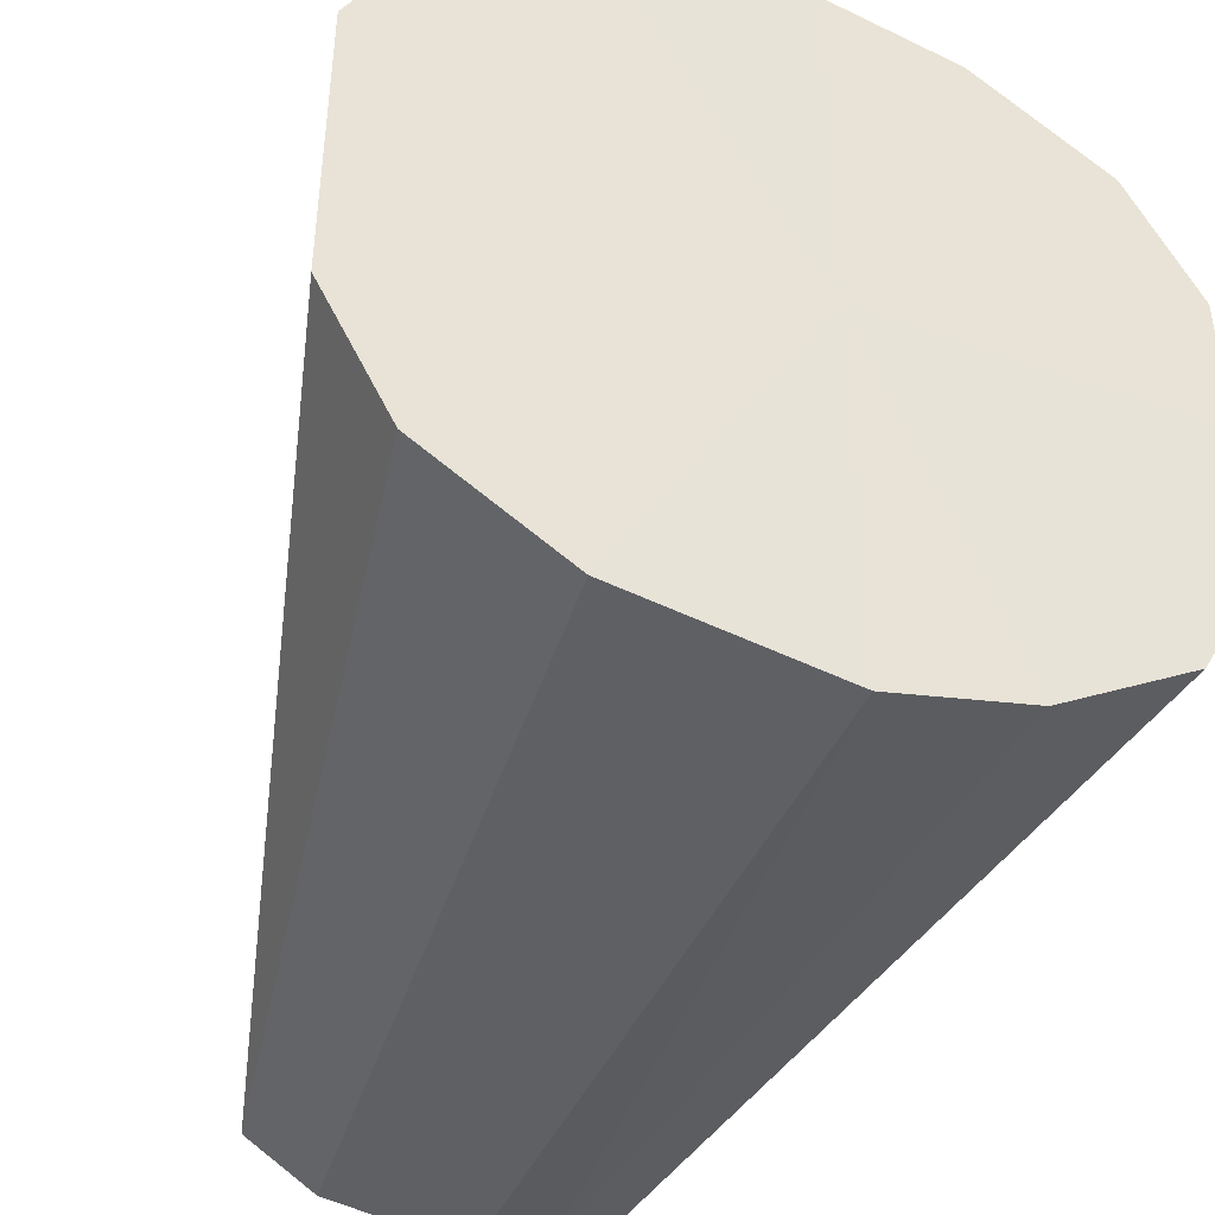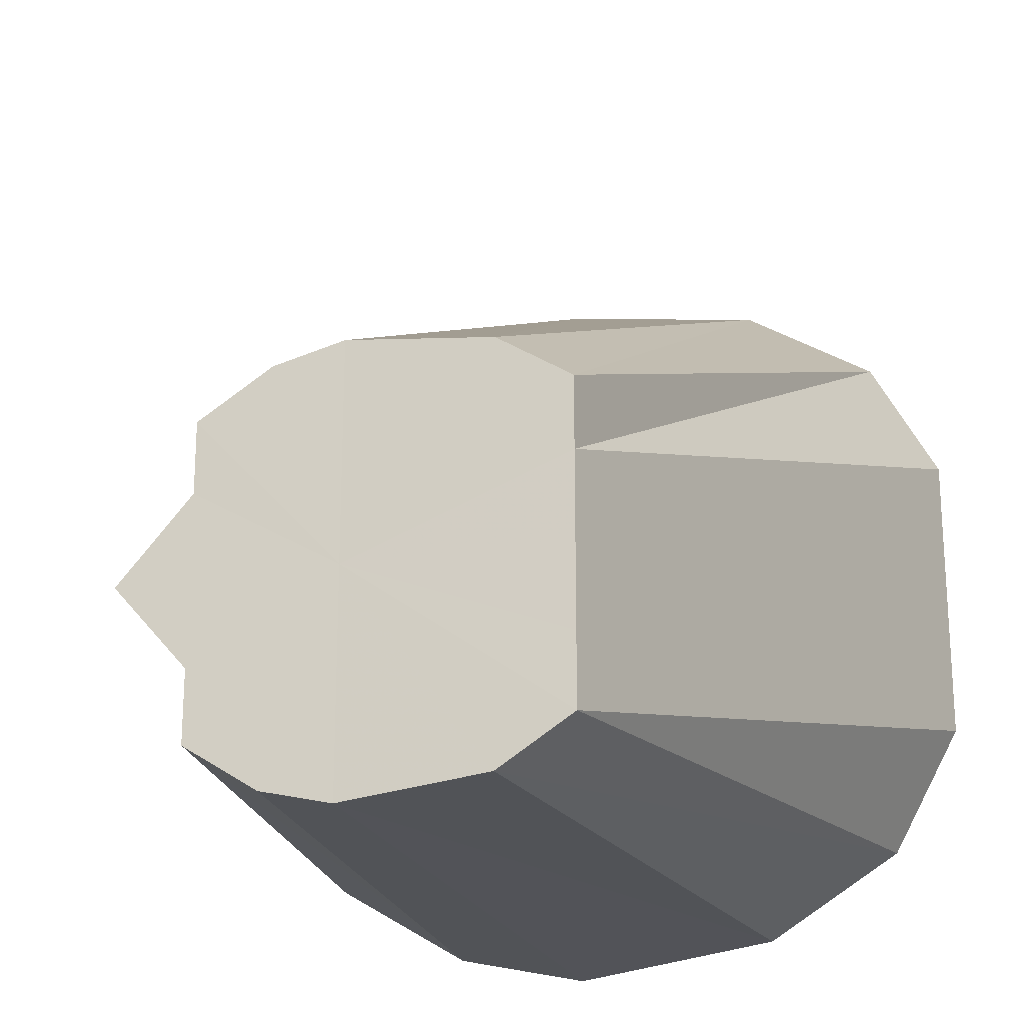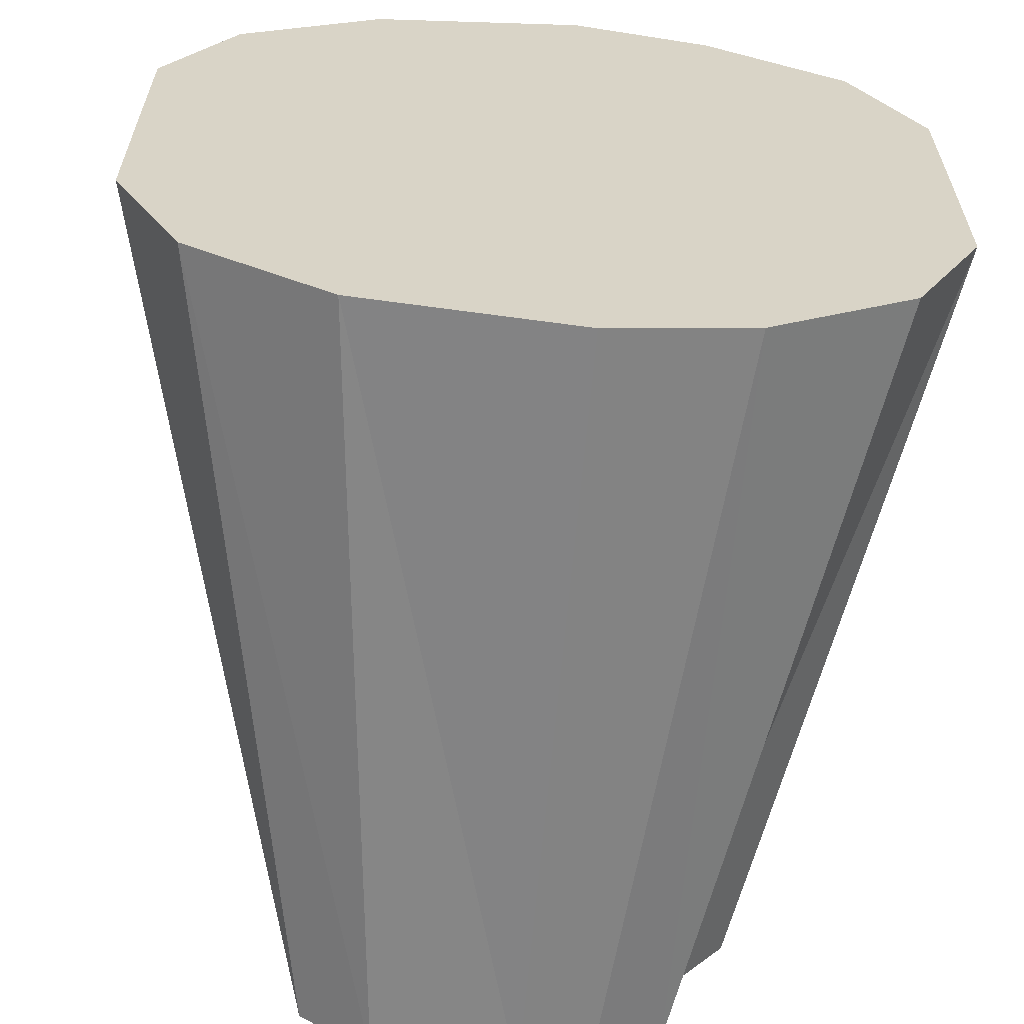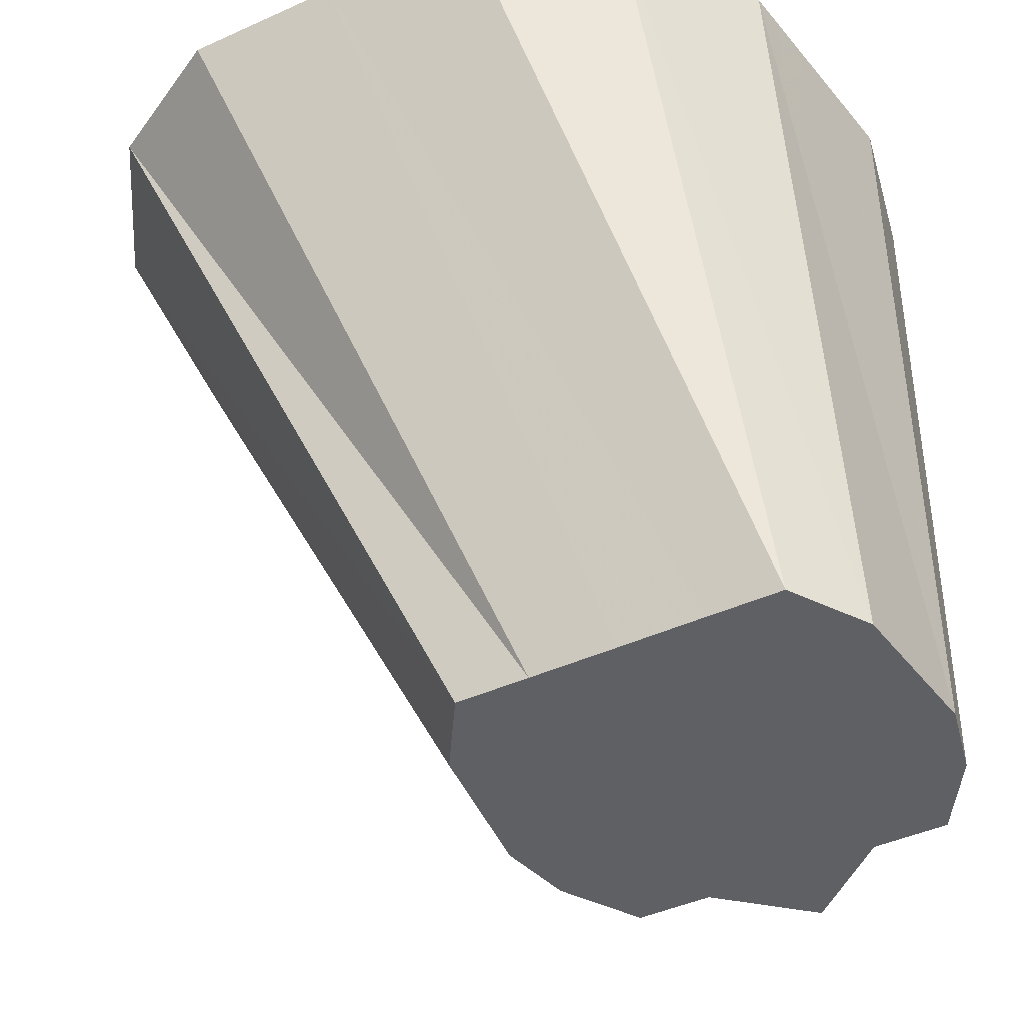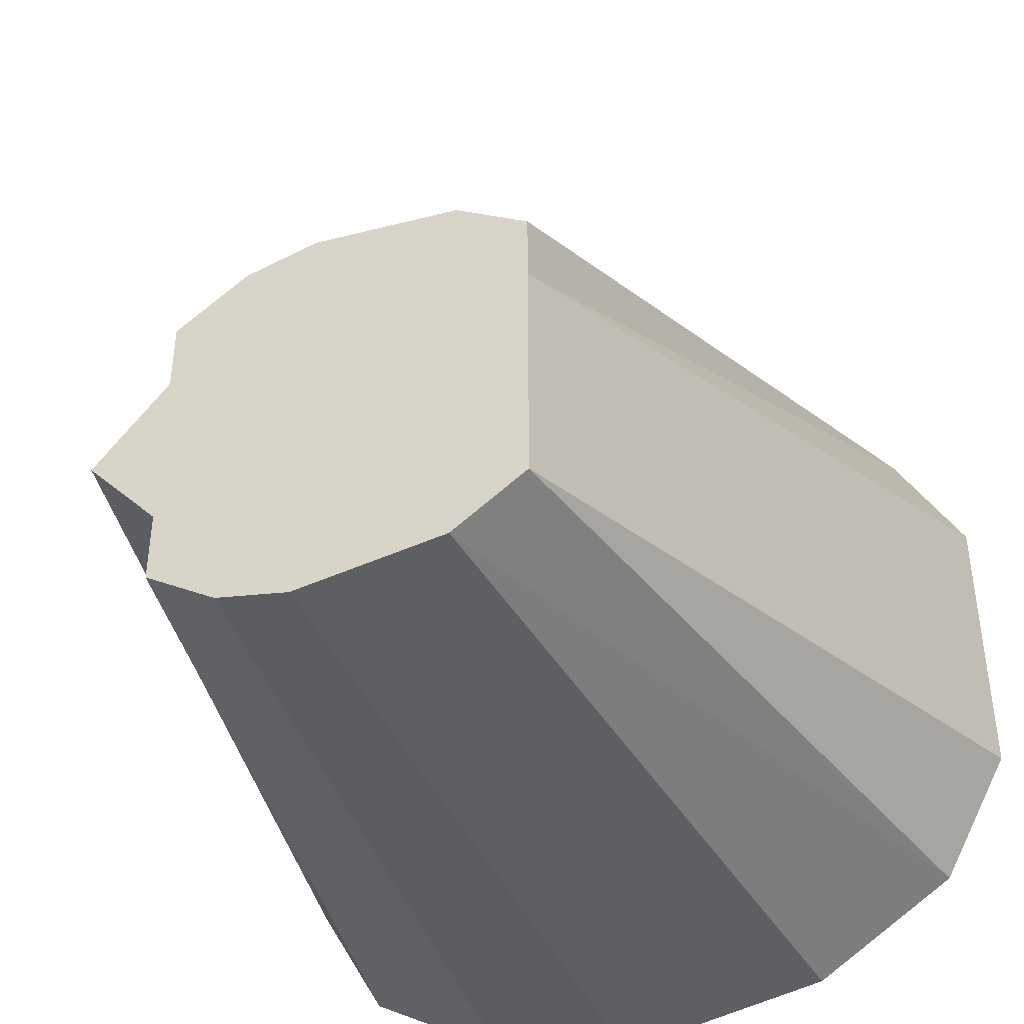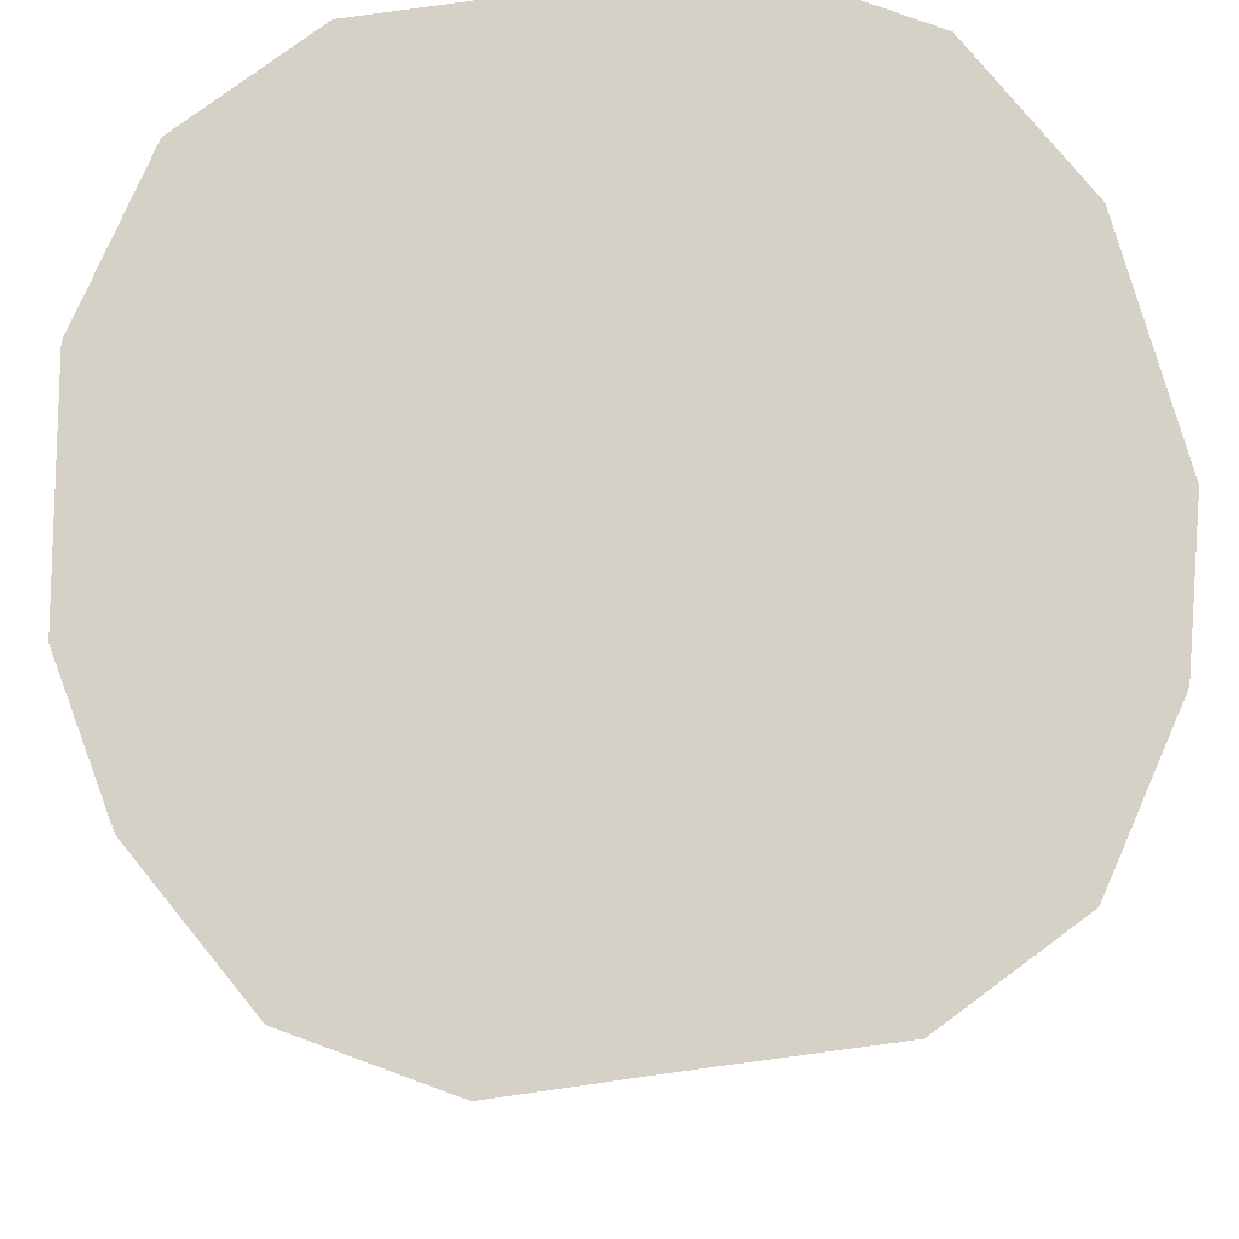
<metadata>
{"format":"obj","ext":"obj","renderer":"f3d","projection":"perspective","resolution":1024,"background":"white","views":[{"elev":-43.3,"azim":157.4,"up":"+Z"},{"elev":-21.6,"azim":17.0,"up":"+Z"},{"elev":-61.9,"azim":175.3,"up":"+Z"},{"elev":-43.7,"azim":118.1,"up":"+Y"},{"elev":-42.4,"azim":22.5,"up":"+Z"},{"elev":78.9,"azim":-97.9,"up":"+Y"}]}
</metadata>
<code>
o 24184
v 2227 1859 14.6
v 2227 1859 14.6
v 2227 1859 14.6
v 2227 1859 14.62
v 2227 1859 14.6
v 2227 1859 14.6
v 2227 1859 14.6
v 2227 1859 14.64
v 2227 1859 14.61
v 2227 1859 14.62
v 2227 1859 14.61
v 2227 1859 14.62
v 2227 1859 14.62
v 2227 1859 14.64
v 2227 1859 14.63
v 2227 1859 14.66
v 2227 1859 14.63
v 2227 1859 14.63
v 2227 1859 14.62
v 2227 1859 14.68
v 2227 1859 14.64
v 2227 1859 14.66
v 2227 1859 14.7
v 2227 1859 14.65
v 2227 1859 14.68
v 2227 1859 14.71
v 2227 1859 14.66
v 2227 1859 14.7
v 2227 1859 14.71
v 2227 1859 14.66
v 2227 1859 14.71
v 2227 1859 14.71
v 2227 1859 14.66
v 2227 1859 14.71
v 2227 1859 14.7
v 2227 1859 14.65
v 2227 1859 14.71
v 2227 1859 14.68
v 2227 1859 14.64
v 2227 1859 14.7
v 2227 1859 14.6
v 2227 1859 14.61
v 2227 1859 14.6
v 2227 1859 14.6
v 2227 1859 14.61
v 2227 1859 14.63
v 2227 1859 14.68
v 2227 1859 14.66
v 2227 1859 14.62
v 2227 1859 14.66
v 2227 1859 14.64
v 2227 1859 14.6
v 2227 1859 14.6
v 2227 1859 14.6
v 2227 1859 14.62
v 2227 1859 14.61
v 2227 1859 14.6
v 2227 1859 14.6
v 2227 1859 14.6
v 2227 1859 14.61
v 2227 1859 14.64
v 2227 1859 14.62
v 2227 1859 14.63
v 2227 1859 14.6
v 2227 1859 14.66
v 2227 1859 14.6
v 2227 1859 14.62
v 2227 1859 14.6
v 2227 1859 14.64
v 2227 1859 14.62
v 2227 1859 14.66
v 2227 1859 14.64
v 2227 1859 14.68
v 2227 1859 14.66
v 2227 1859 14.7
v 2227 1859 14.68
v 2227 1859 14.71
v 2227 1859 14.7
v 2227 1859 14.71
v 2227 1859 14.71
f 1 2 3
f 2 4 5
f 6 1 7
f 4 8 9
f 10 6 11
f 12 11 13
f 14 10 13
f 13 11 15
f 16 14 17
f 18 19 15
f 20 16 21
f 22 17 21
f 21 17 15
f 23 20 24
f 25 21 24
f 24 21 15
f 26 23 27
f 28 24 27
f 27 24 15
f 29 26 30
f 31 27 30
f 30 27 15
f 32 29 33
f 34 30 33
f 33 30 15
f 35 32 36
f 37 33 36
f 36 33 15
f 38 35 39
f 40 36 39
f 39 36 15
f 41 42 15
f 43 41 15
f 44 43 15
f 45 44 15
f 46 39 15
f 47 39 46
f 48 38 46
f 49 46 15
f 8 48 49
f 50 46 49
f 9 49 15
f 51 49 9
f 52 53 54
f 55 56 53
f 57 54 58
f 59 58 60
f 61 62 63
f 64 65 66
f 66 65 67
f 68 65 64
f 67 65 69
f 70 65 68
f 69 65 71
f 72 65 70
f 71 65 73
f 74 65 72
f 73 65 75
f 76 65 74
f 75 65 77
f 78 65 76
f 77 65 79
f 80 65 78
f 79 65 80

</code>
